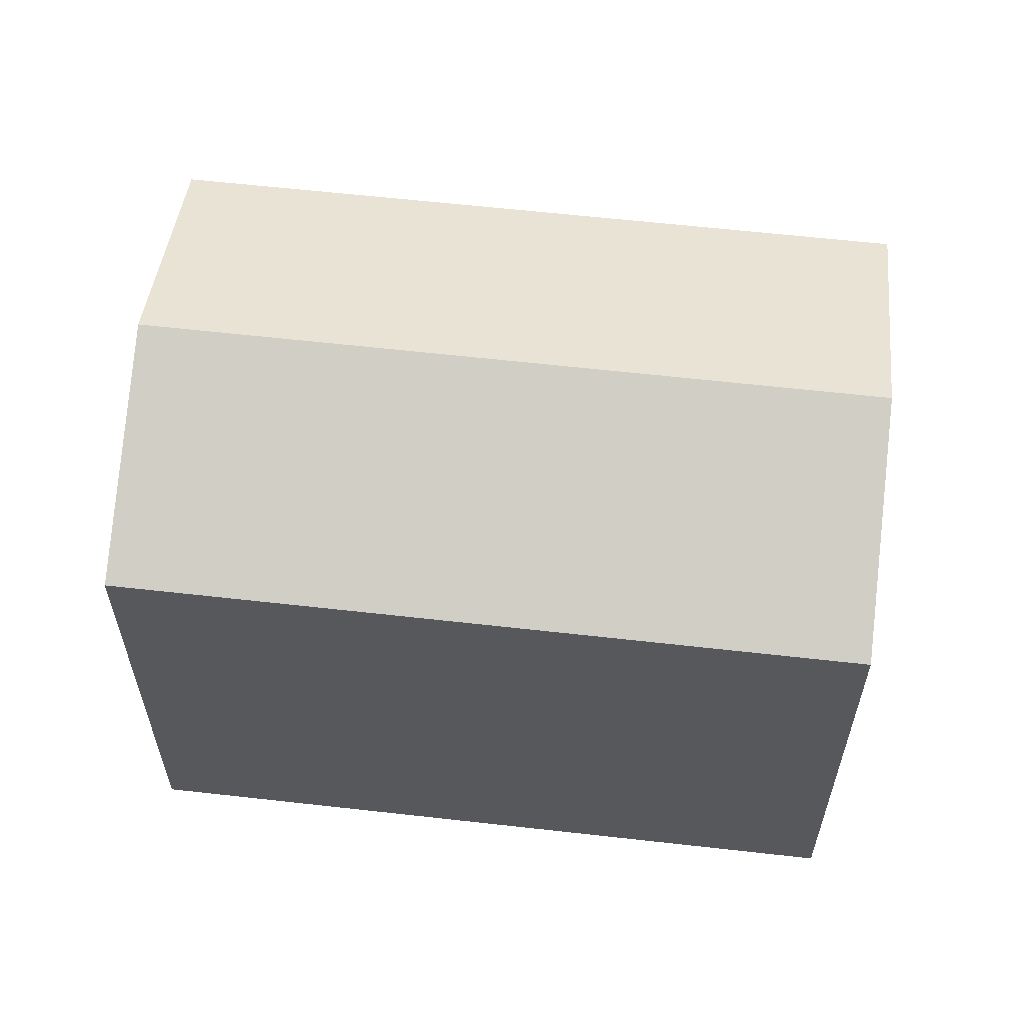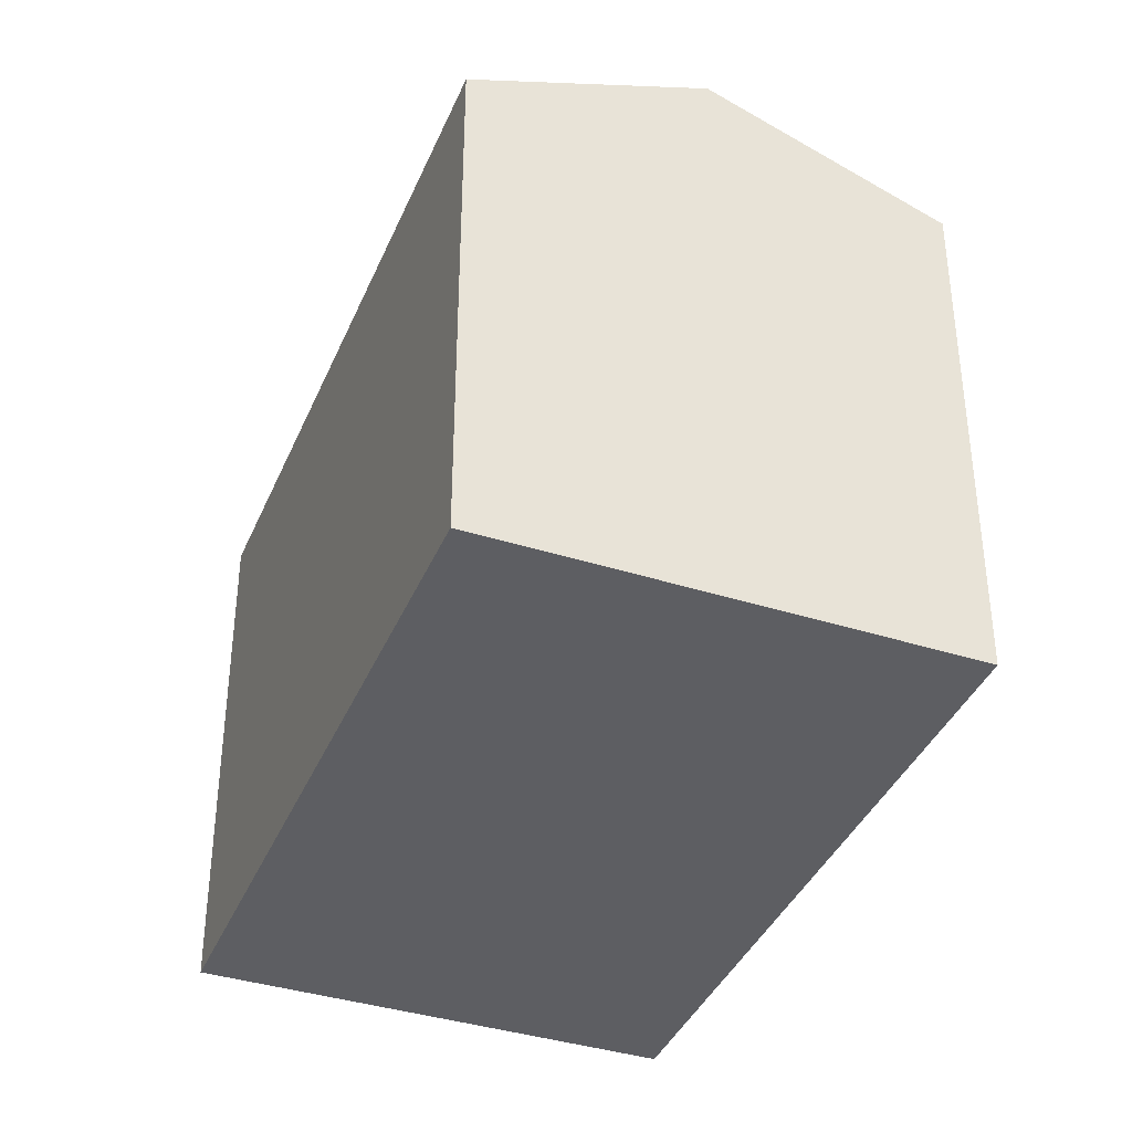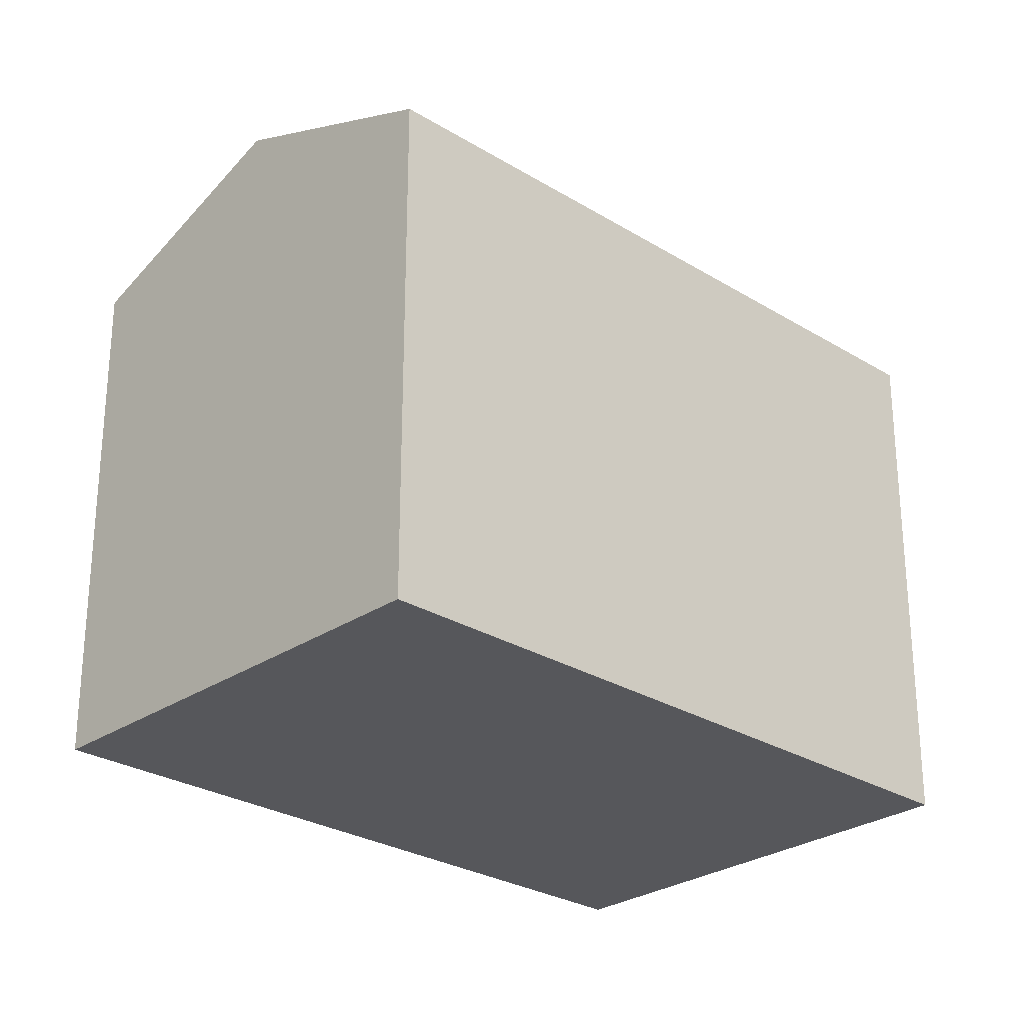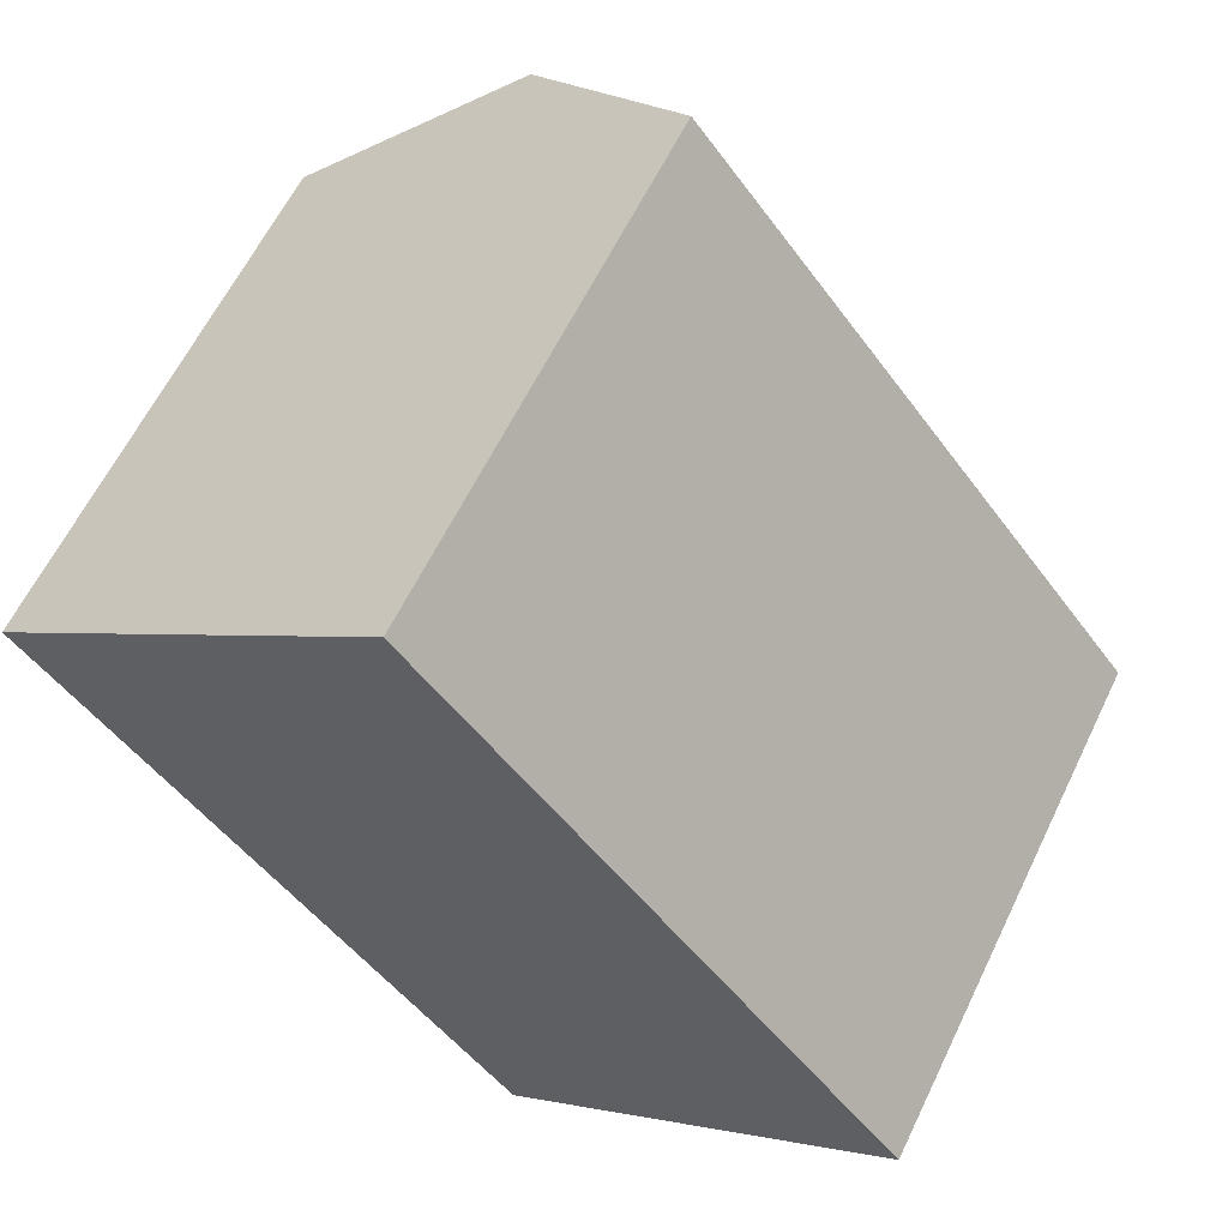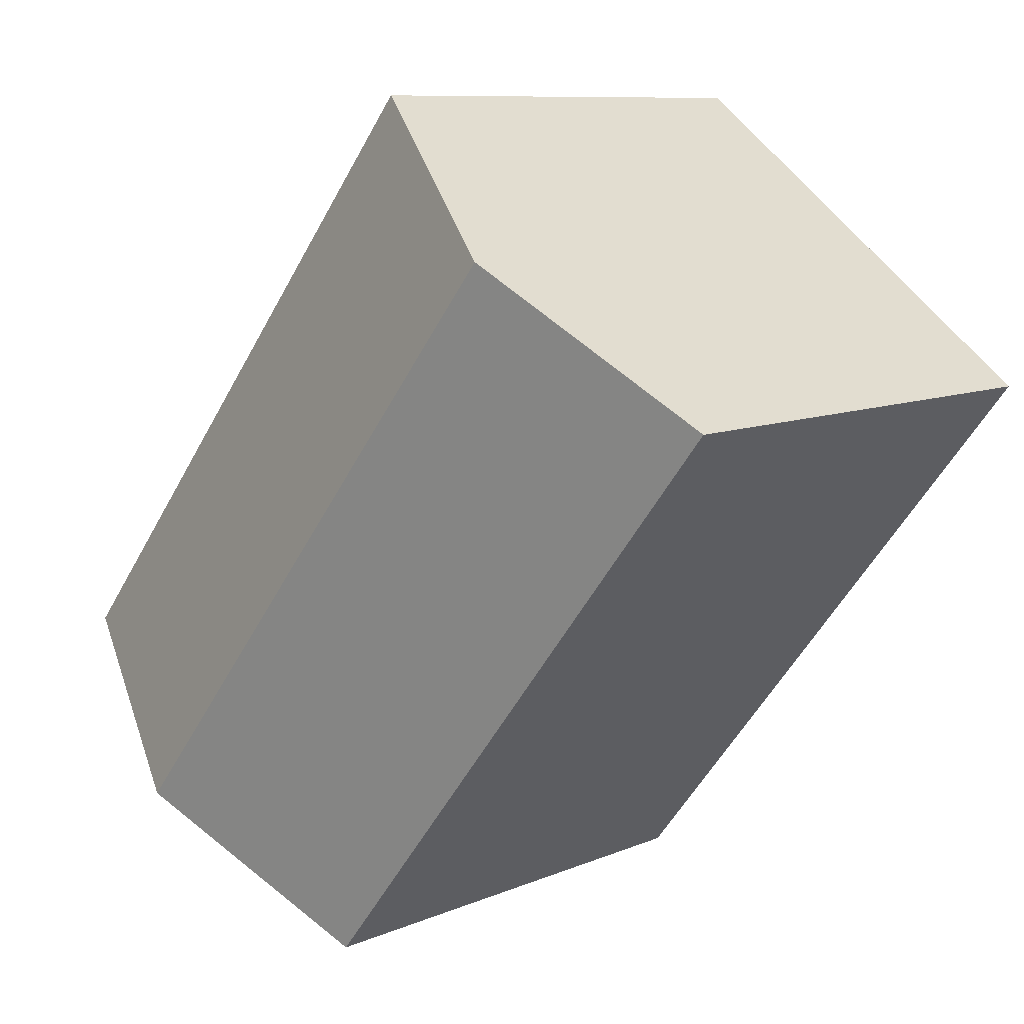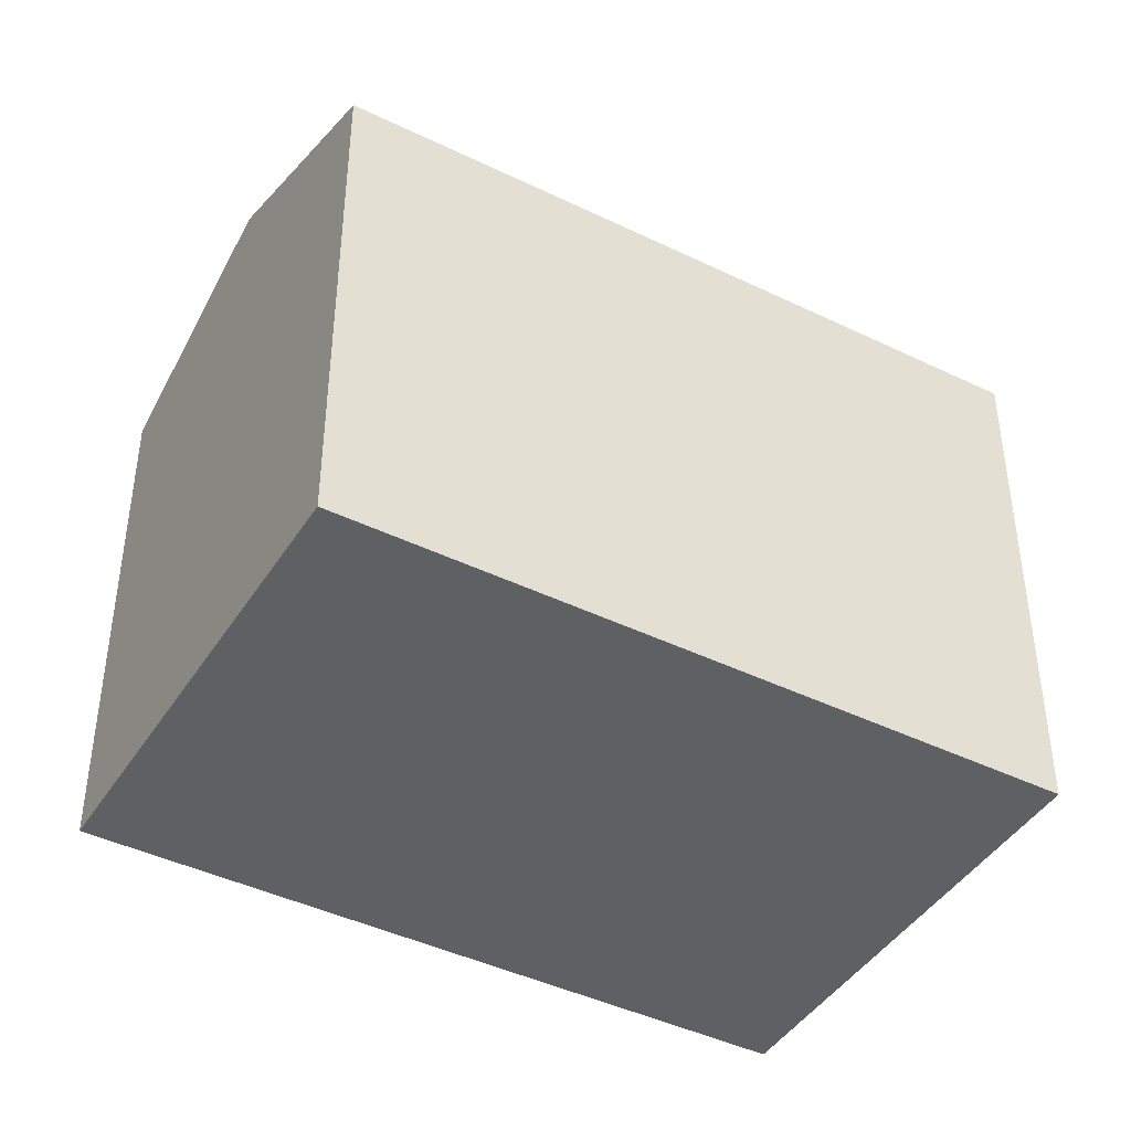
<metadata>
{"format":"obj","ext":"obj","renderer":"f3d","projection":"perspective","resolution":1024,"background":"white","views":[{"elev":61.6,"azim":-121.8,"up":"+Y"},{"elev":-38.6,"azim":-59.7,"up":"+Y"},{"elev":-27.4,"azim":8.3,"up":"+Y"},{"elev":61.1,"azim":25.7,"up":"+Z"},{"elev":9.2,"azim":-138.4,"up":"+Z"},{"elev":-43.4,"azim":21.9,"up":"+Y"}]}
</metadata>
<code>
v  22.32 13.97 -7.451
v  8.501 14.75 6.608
v  10.2 13.95 7.927
v  5.091 16.35 3.957
v  17.26 16.35 -11.42
v  12.19 13.96 -15.41
v  8.501 13.96 -10.74
v  1.499 13.96 -1.894
v  0 13.96 8.549e-16
v  12.19 9.433e-16 -15.41
v  8.501 6.576e-16 -10.74
v  1.499 1.16e-16 -1.894
v  0 0 0
v  8.501 -4.046e-16 6.608
v  10.2 -4.854e-16 7.927
v  5.091 -2.423e-16 3.957
v  22.32 4.562e-16 -7.451
v  17.26 6.995e-16 -11.42
g defaultobject
f 1 2 3
f 2 1 4
f 4 1 5
f 6 4 5
f 4 6 7
f 4 7 8
f 4 8 9
f 10 7 6
f 7 10 8
f 8 10 11
f 8 11 9
f 9 11 12
f 9 12 13
f 13 4 9
f 4 13 2
f 2 13 3
f 3 13 14
f 3 14 15
f 14 13 16
f 3 17 1
f 17 3 15
f 5 10 6
f 10 5 1
f 10 1 18
f 18 1 17
f 12 16 13
f 16 12 11
f 16 11 14
f 14 11 15
f 15 11 17
f 17 11 18
f 18 11 10

</code>
